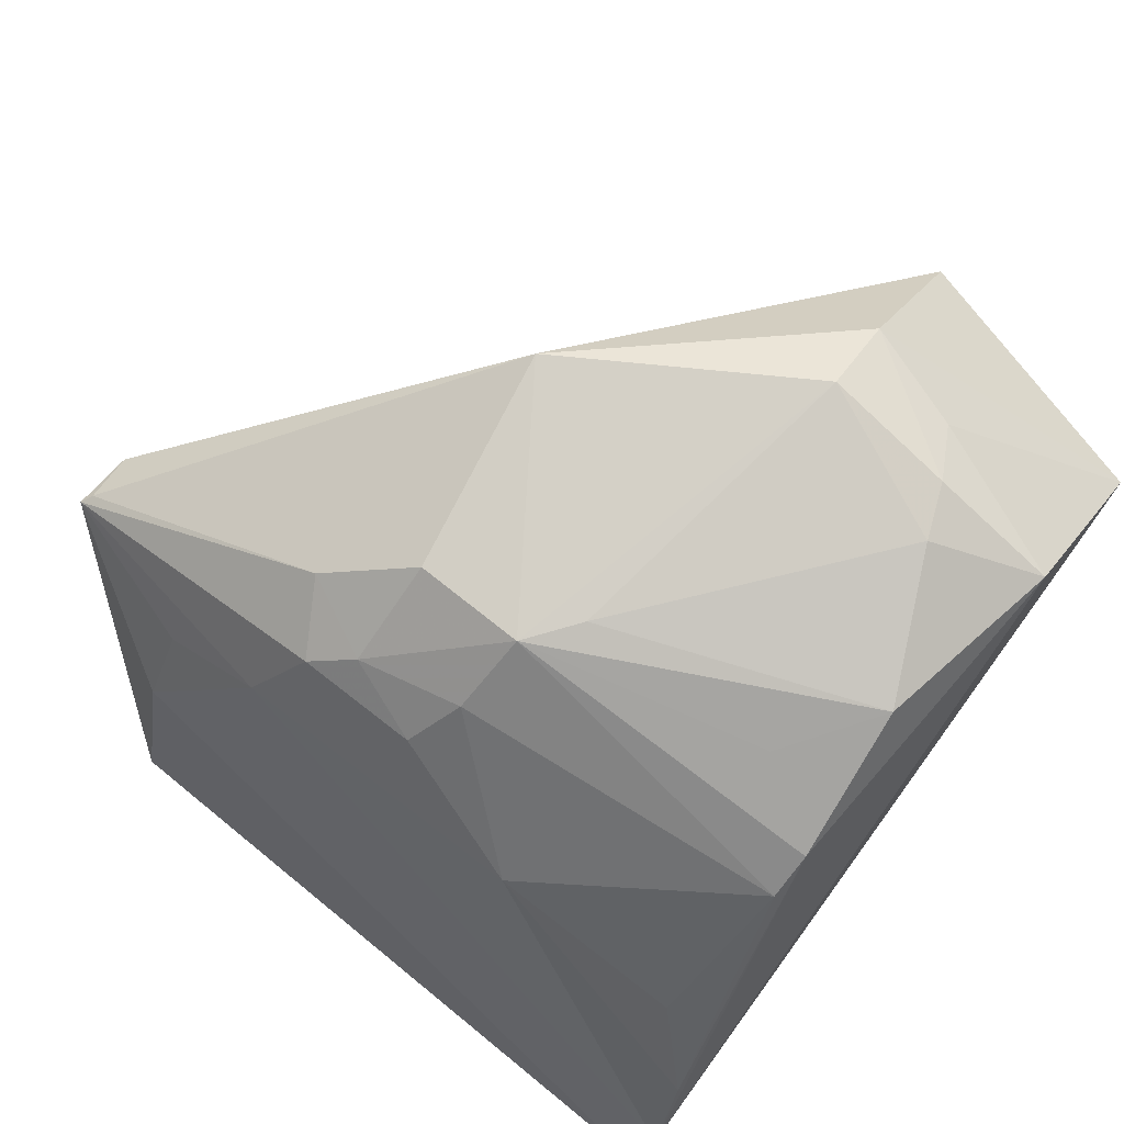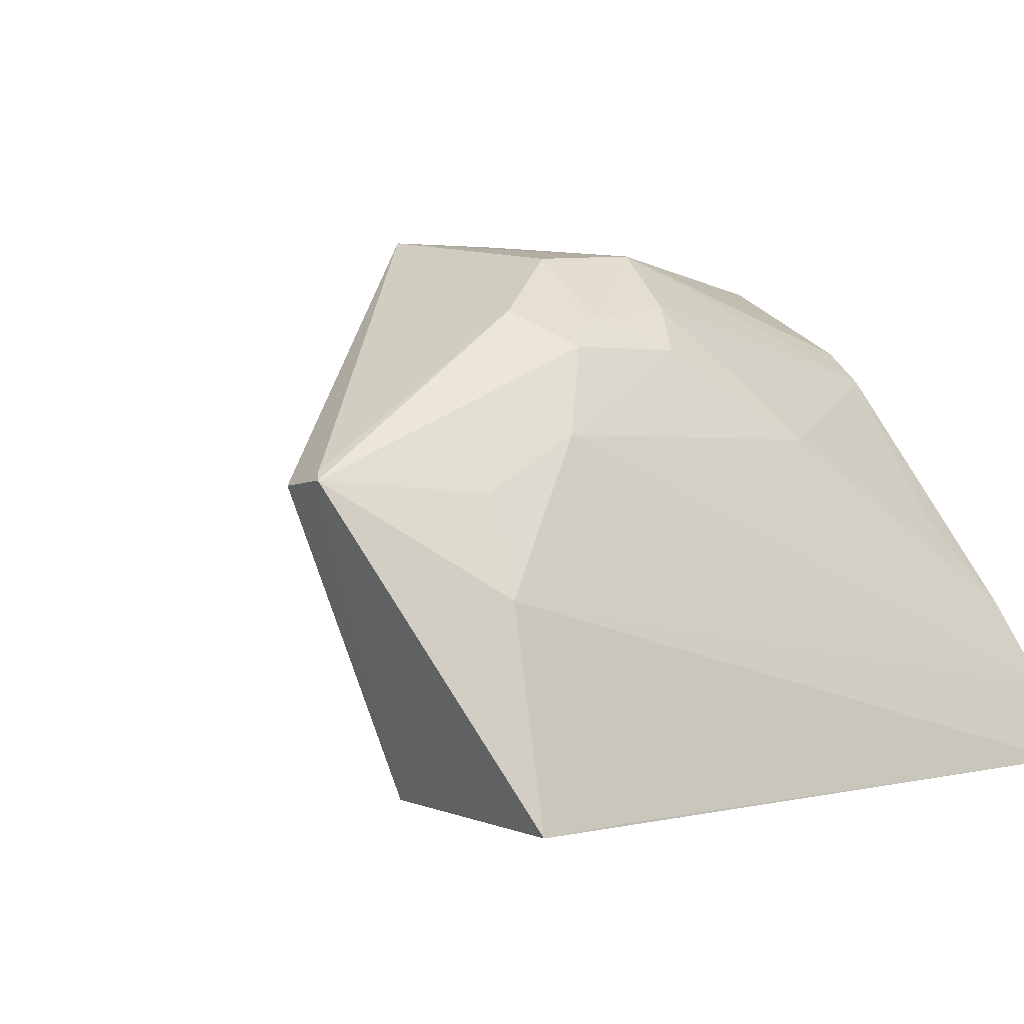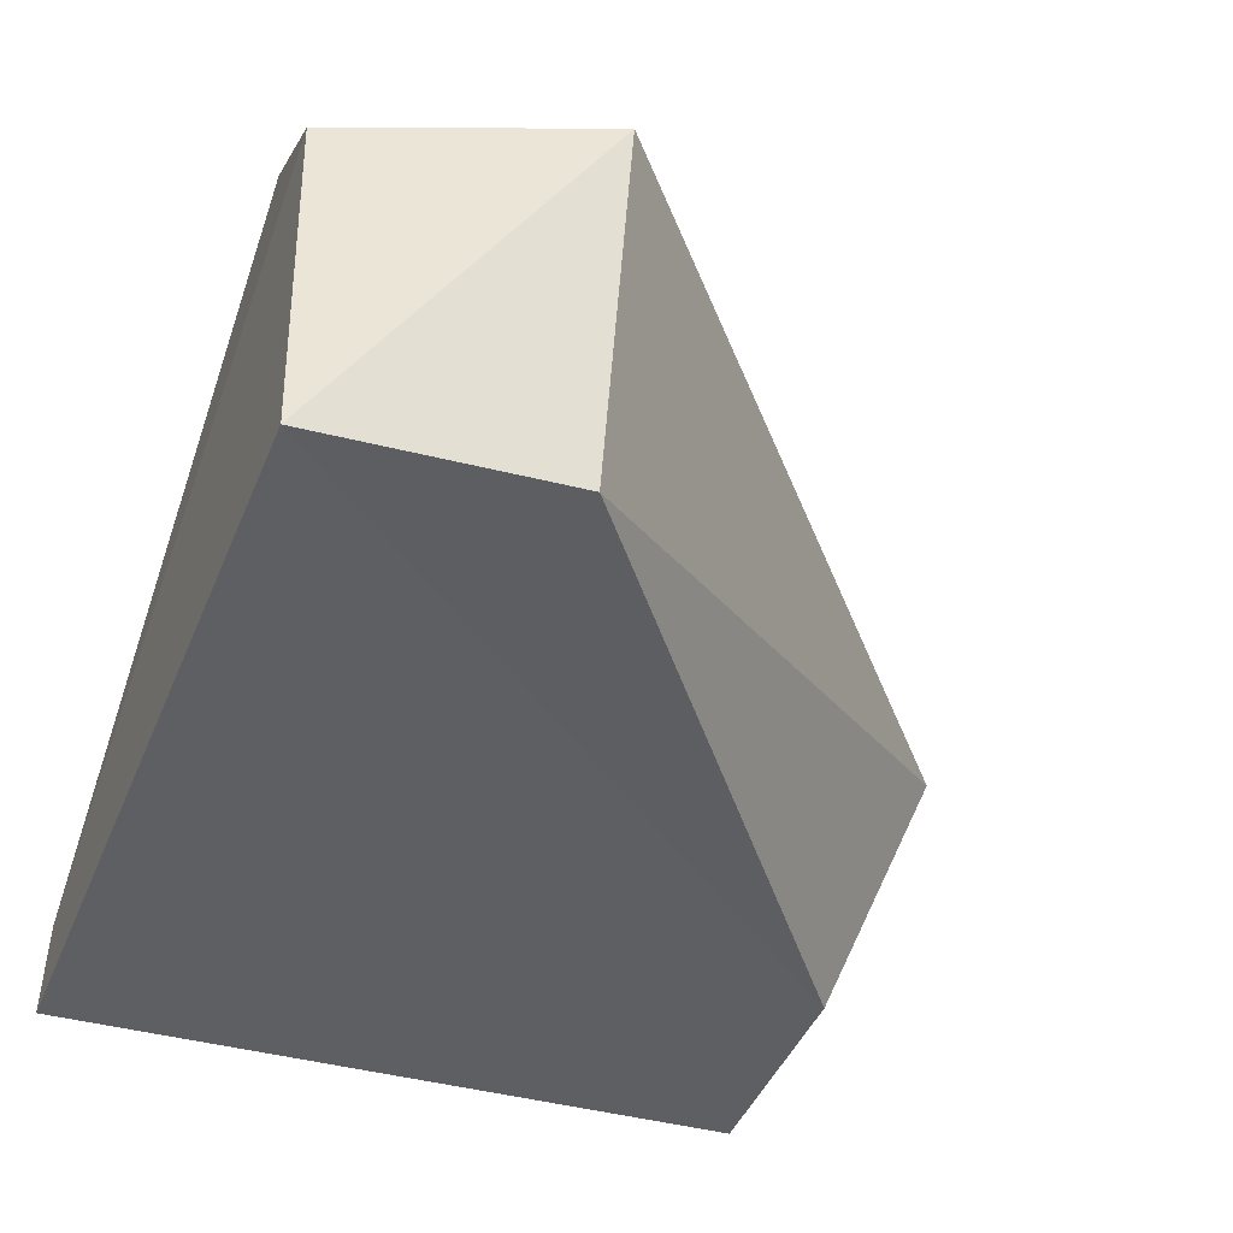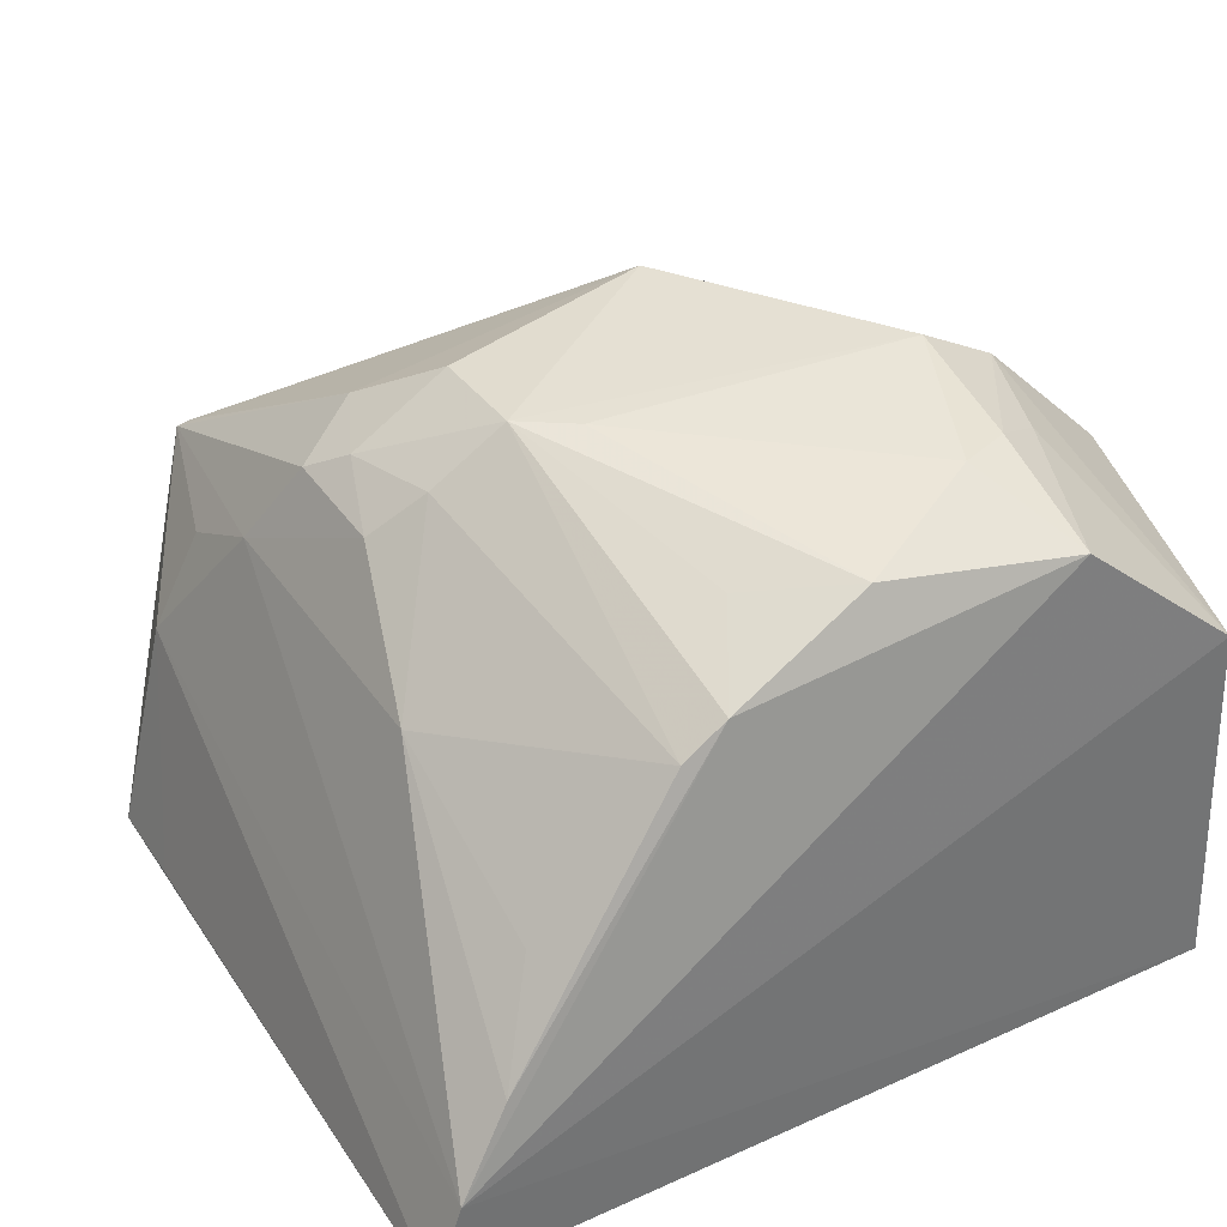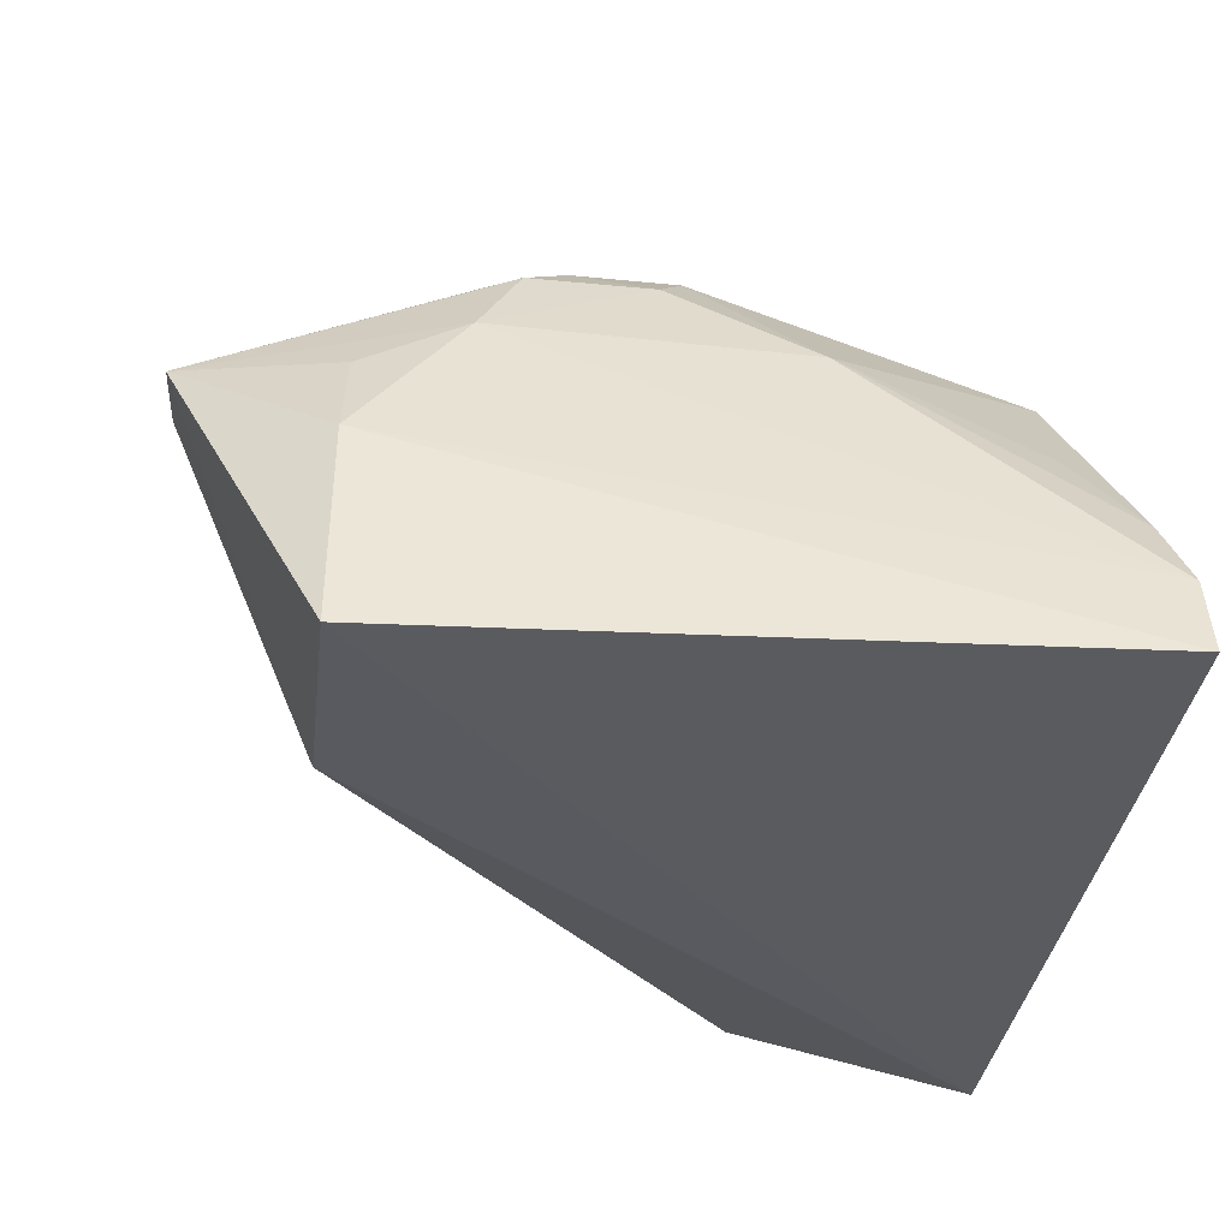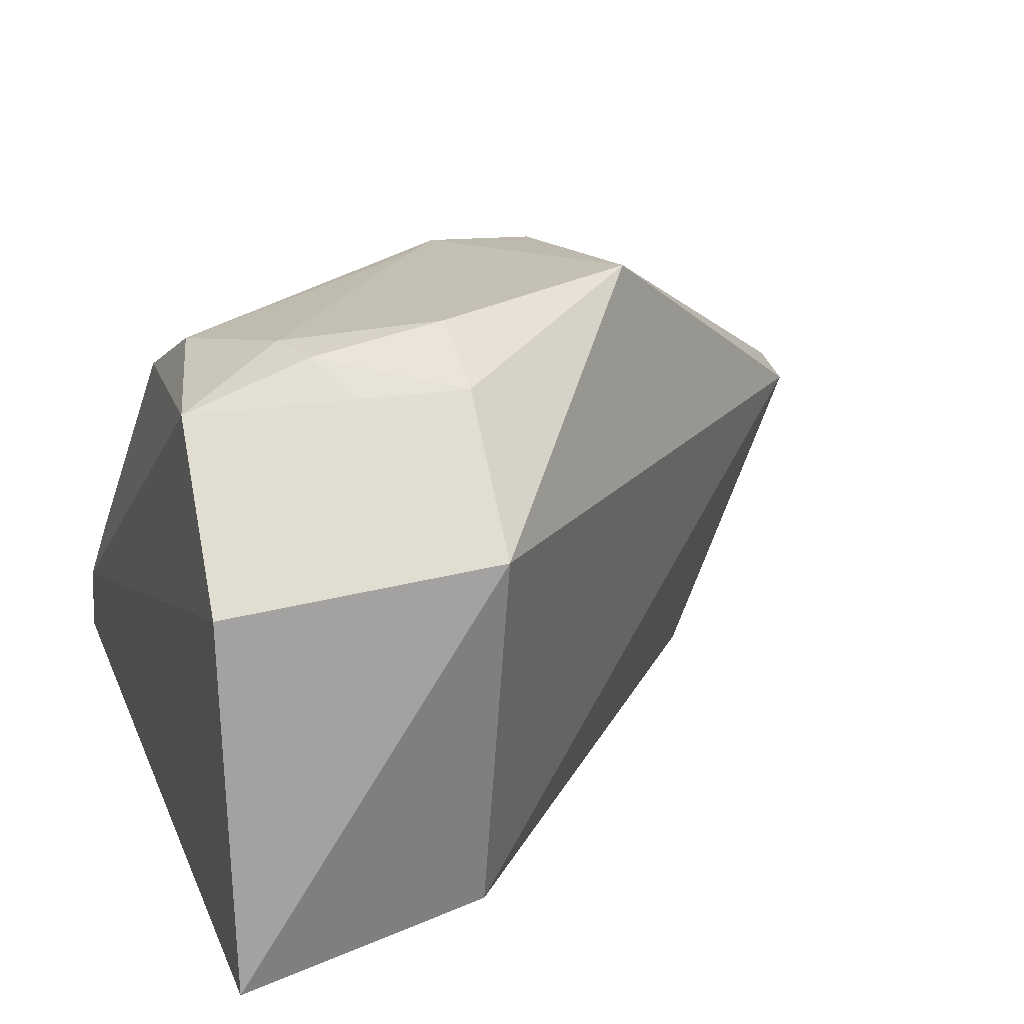
<metadata>
{"format":"obj","ext":"obj","renderer":"f3d","projection":"perspective","resolution":1024,"background":"white","views":[{"elev":76.7,"azim":-54.1,"up":"+Z"},{"elev":5.1,"azim":-127.6,"up":"+Z"},{"elev":-43.4,"azim":69.3,"up":"+Z"},{"elev":35.8,"azim":-32.4,"up":"+Z"},{"elev":-30.7,"azim":-96.7,"up":"+Z"},{"elev":21.2,"azim":71.4,"up":"+Z"}]}
</metadata>
<code>
v 0.01093 0.04932 0.1127
v 0.04324 0.02693 0.09693
v -0.01416 0.07862 0.09061
v -0.0341 0.06569 0.06101
v -0.03502 0.002277 0.06831
v 0.03763 0.02629 0.06148
v 0.004362 0.007417 0.1075
v -0.0207 0.05105 0.1026
v -0.01273 0.06571 0.06072
v -0.03759 0.002402 0.06085
v 0.02379 0.02725 0.1128
v 0.03987 0.002767 0.05723
v -0.01984 0.07913 0.09143
v -0.01298 0.006622 0.09821
v -0.009857 0.03616 0.1112
v -0.0294 0.06526 0.08095
v 0.03759 0.002436 0.09262
v 0.0313 0.02732 0.1087
v -0.009384 0.04641 0.1108
v -0.01879 0.07837 0.09214
v -0.02528 0.02686 0.09328
v 0.0175 0.01331 0.1105
v -0.008992 0.006394 0.1011
v -0.03458 0.05669 0.06117
v -0.02467 0.05508 0.09475
v -0.01439 0.05437 0.1059
v -0.01821 0.04707 0.1051
v -0.03015 0.003447 0.0759
v -0.01645 0.03734 0.1062
v -0.005112 0.03241 0.1113
v 0.02209 0.003443 0.1059
v -0.004181 0.01391 0.1059
v -0.02494 0.06465 0.08991
v -0.02102 0.03987 0.1021
v -0.02521 0.008655 0.08465
v 0.02794 0.01772 0.1077
v 0.02263 0.01518 0.1102
f 1 2 3
f 6 3 2
f 9 3 6
f 12 6 2
f 12 5 10
f 12 9 6
f 12 10 4
f 12 4 9
f 13 9 4
f 13 3 9
f 15 11 1
f 16 13 4
f 16 10 5
f 17 12 2
f 17 5 12
f 18 2 1
f 18 1 11
f 18 17 2
f 19 15 1
f 20 1 3
f 20 3 13
f 23 15 14
f 24 16 4
f 24 4 10
f 24 10 16
f 25 8 13
f 25 16 5
f 25 5 21
f 26 13 8
f 26 20 13
f 26 19 1
f 26 1 20
f 27 15 19
f 27 26 8
f 27 19 26
f 28 21 5
f 28 23 14
f 28 5 23
f 29 21 14
f 29 14 15
f 29 15 27
f 30 15 7
f 30 7 22
f 30 22 11
f 30 11 15
f 31 22 7
f 31 7 23
f 31 23 5
f 31 5 17
f 32 23 7
f 32 7 15
f 32 15 23
f 33 25 13
f 33 13 16
f 33 16 25
f 34 25 21
f 34 8 25
f 34 21 29
f 34 29 27
f 34 27 8
f 35 28 14
f 35 14 21
f 35 21 28
f 36 31 17
f 36 17 18
f 37 11 22
f 37 22 31
f 37 31 36
f 37 36 18
f 37 18 11

</code>
